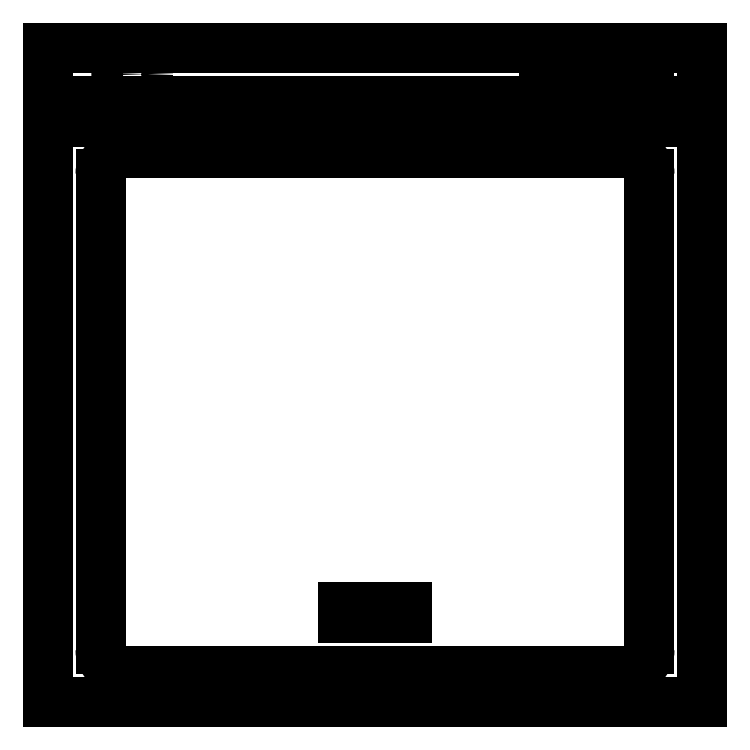
<metadata>
{"format":"dxf","ext":"dxf","renderer":"ezdxf+matplotlib","layout":"modelspace","background":"white","min_lineweight":24,"dpi":150}
</metadata>
<code>
0
SECTION
2
ENTITIES
0
LINE
8
0
10
2125
20
7191
30
0
11
2125
21
7191
31
0
0
LINE
8
0
10
2125
20
7191
30
0
11
2125
21
7191
31
0
0
LINE
8
0
10
2125
20
7191
30
0
11
2125
21
7191
31
0
0
LINE
8
0
10
2125
20
7191
30
0
11
2125
21
7191
31
0
0
LINE
8
0
10
2125
20
7191
30
0
11
2125
21
7191
31
0
0
LINE
8
0
10
2125
20
7191
30
0
11
2125
21
7191
31
0
0
LINE
8
0
10
2125
20
7191
30
0
11
2125
21
7191
31
0
0
LINE
8
0
10
2125
20
7191
30
0
11
2125
21
7191
31
0
0
CIRCLE
8
0
10
2125
20
7191
30
0
40
0.015
0
ARC
8
0
10
2125
20
7191
30
0
40
0.02
50
180
51
270
0
ARC
8
0
10
2125
20
7191
30
0
40
0.02
50
270
51
0
0
ARC
8
0
10
2125
20
7191
30
0
40
0.02
50
0
51
90
0
ARC
8
0
10
2125
20
7191
30
0
40
0.02
50
90
51
180
0
LINE
8
0
10
2125
20
7191
30
0
11
2125
21
7191
31
0
0
LINE
8
0
10
2125
20
7191
30
0
11
2125
21
7191
31
0
0
LINE
8
0
10
2125
20
7191
30
0
11
2125
21
7191
31
0
0
LINE
8
0
10
2125
20
7191
30
0
11
2125
21
7191
31
0
0
LINE
8
0
10
2125
20
7191
30
0
11
2125
21
7191
31
0
0
LINE
8
0
10
2125
20
7191
30
0
11
2125
21
7191
31
0
0
LINE
8
0
10
2125
20
7191
30
0
11
2125
21
7191
31
0
0
LINE
8
0
10
2125
20
7191
30
0
11
2125
21
7191
31
0
0
LINE
8
0
10
2125
20
7191
30
0
11
2125
21
7191
31
0
0
LINE
8
0
10
2125
20
7191
30
0
11
2125
21
7191
31
0
0
ENDSEC
0
EOF

</code>
